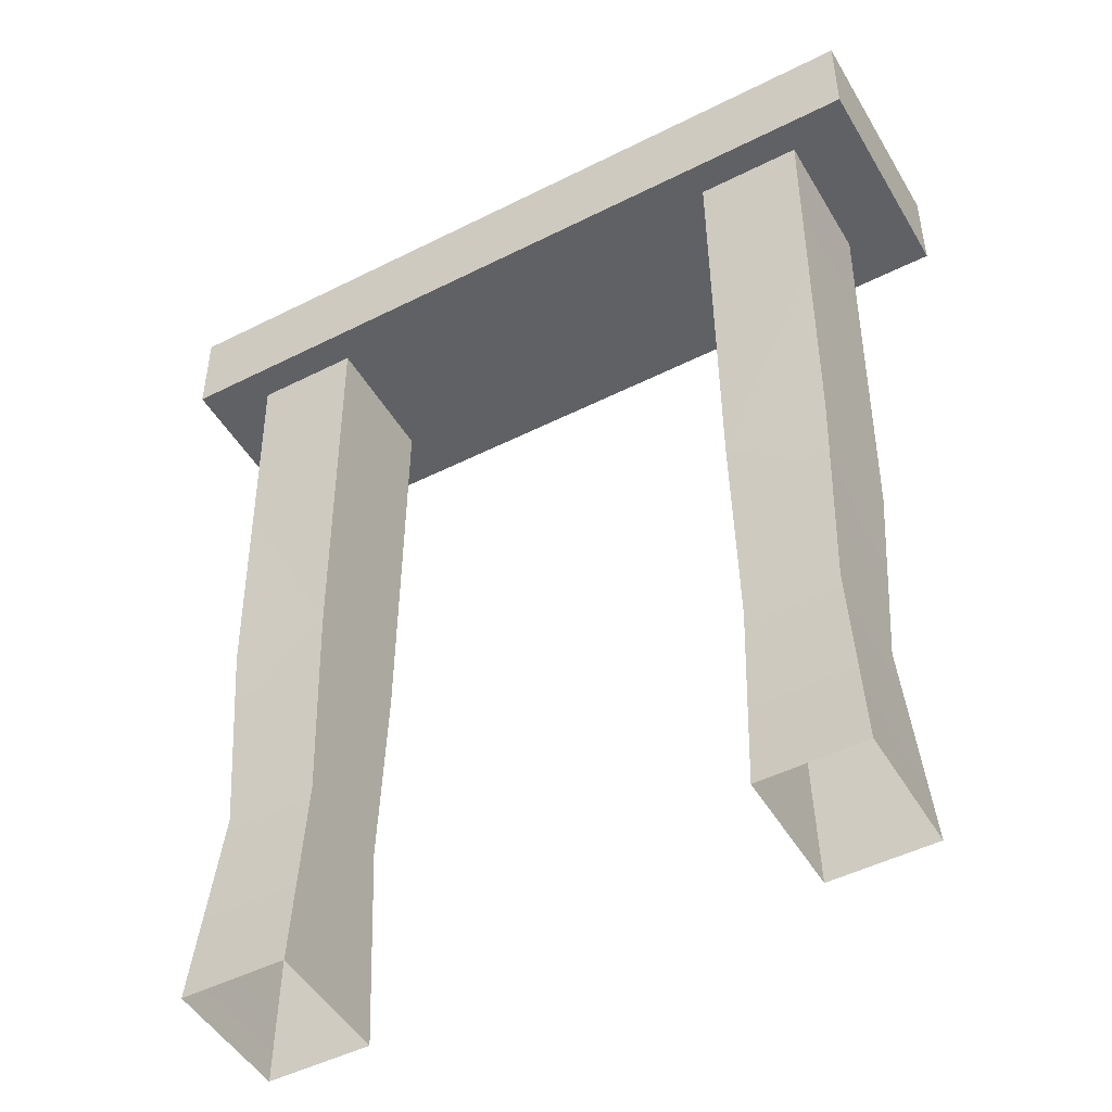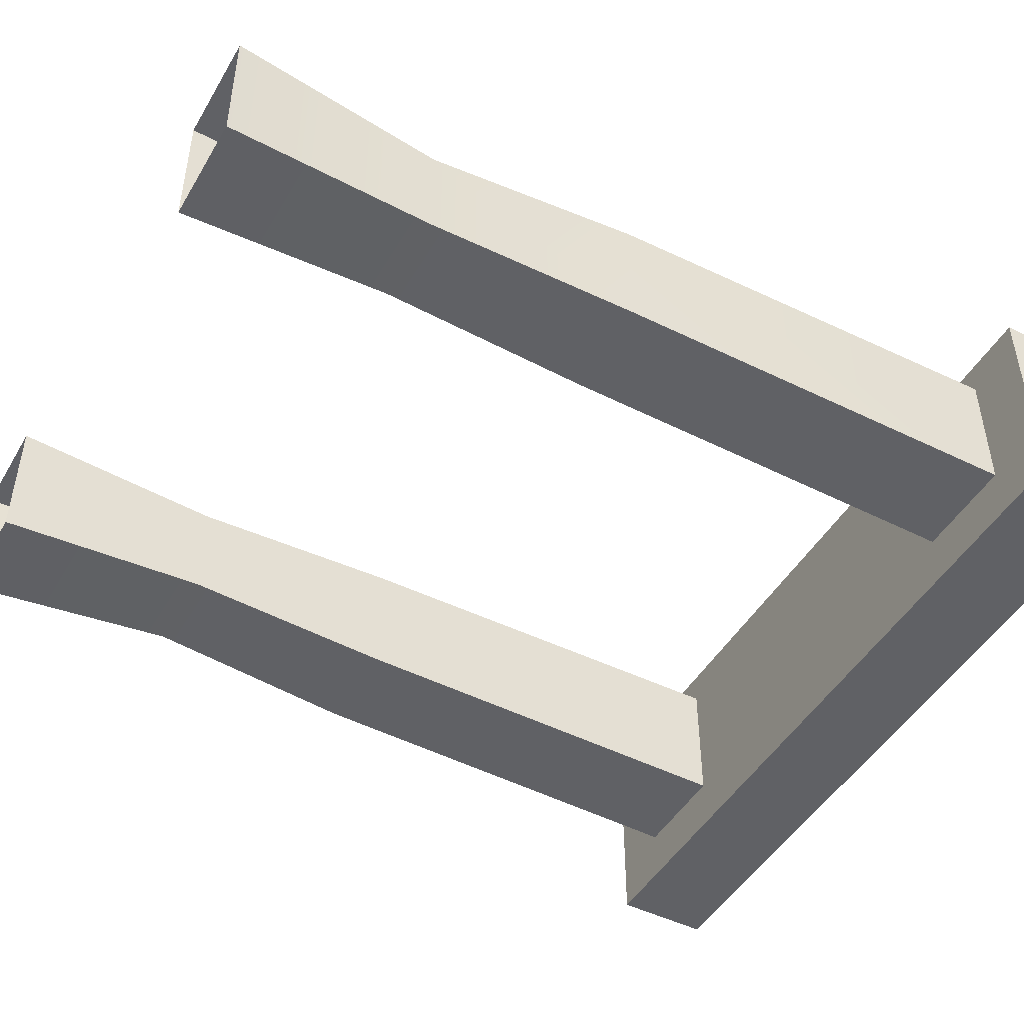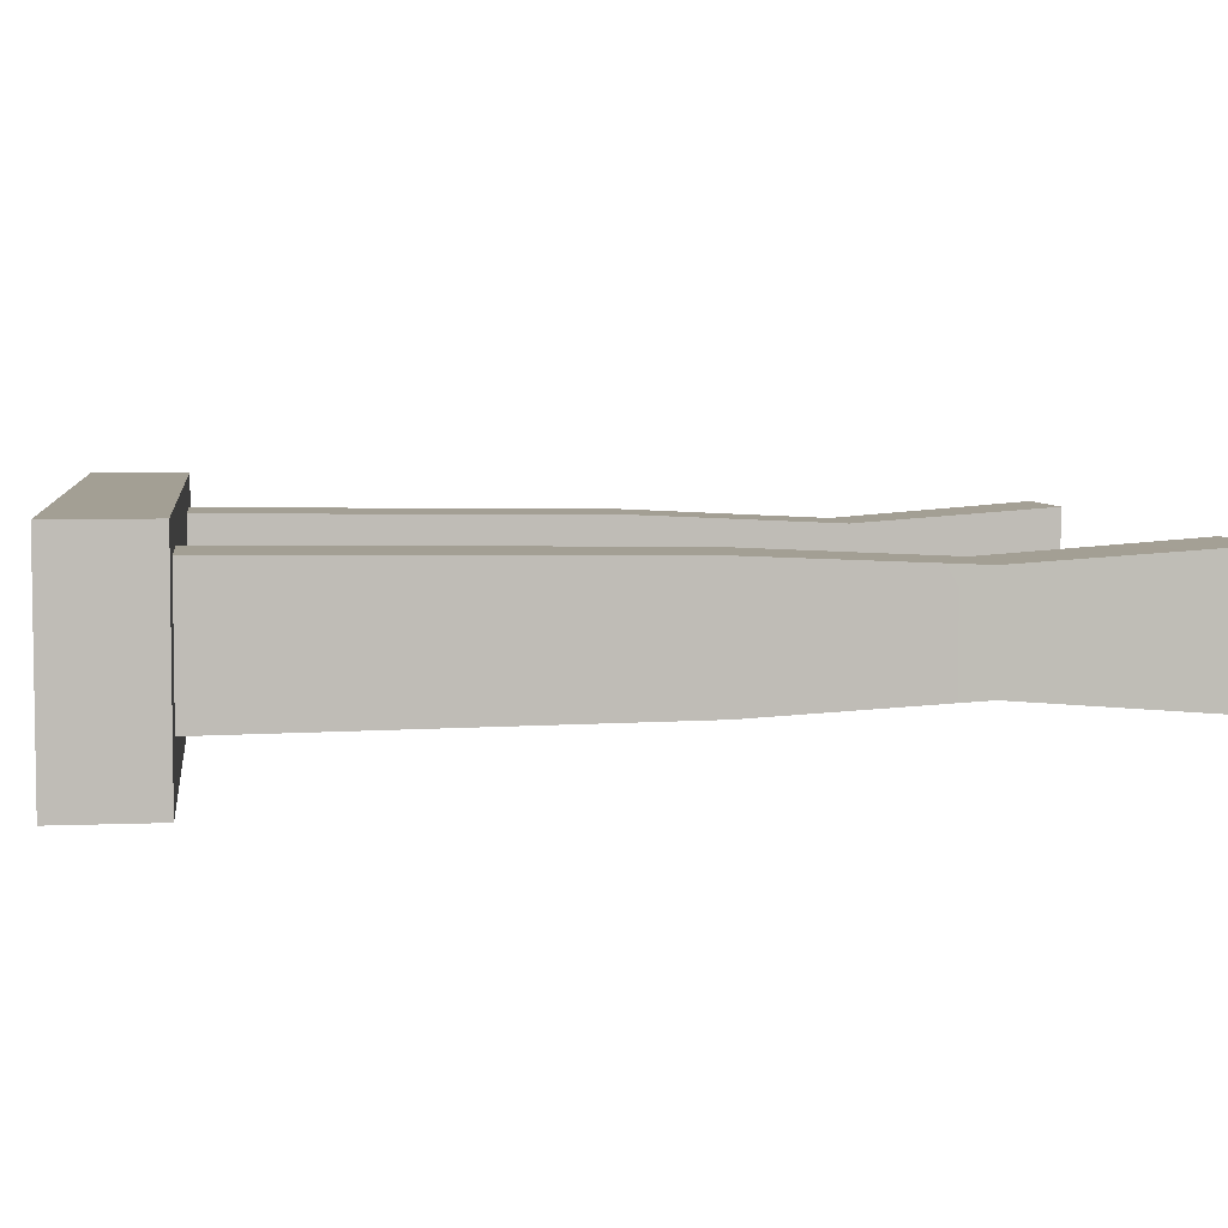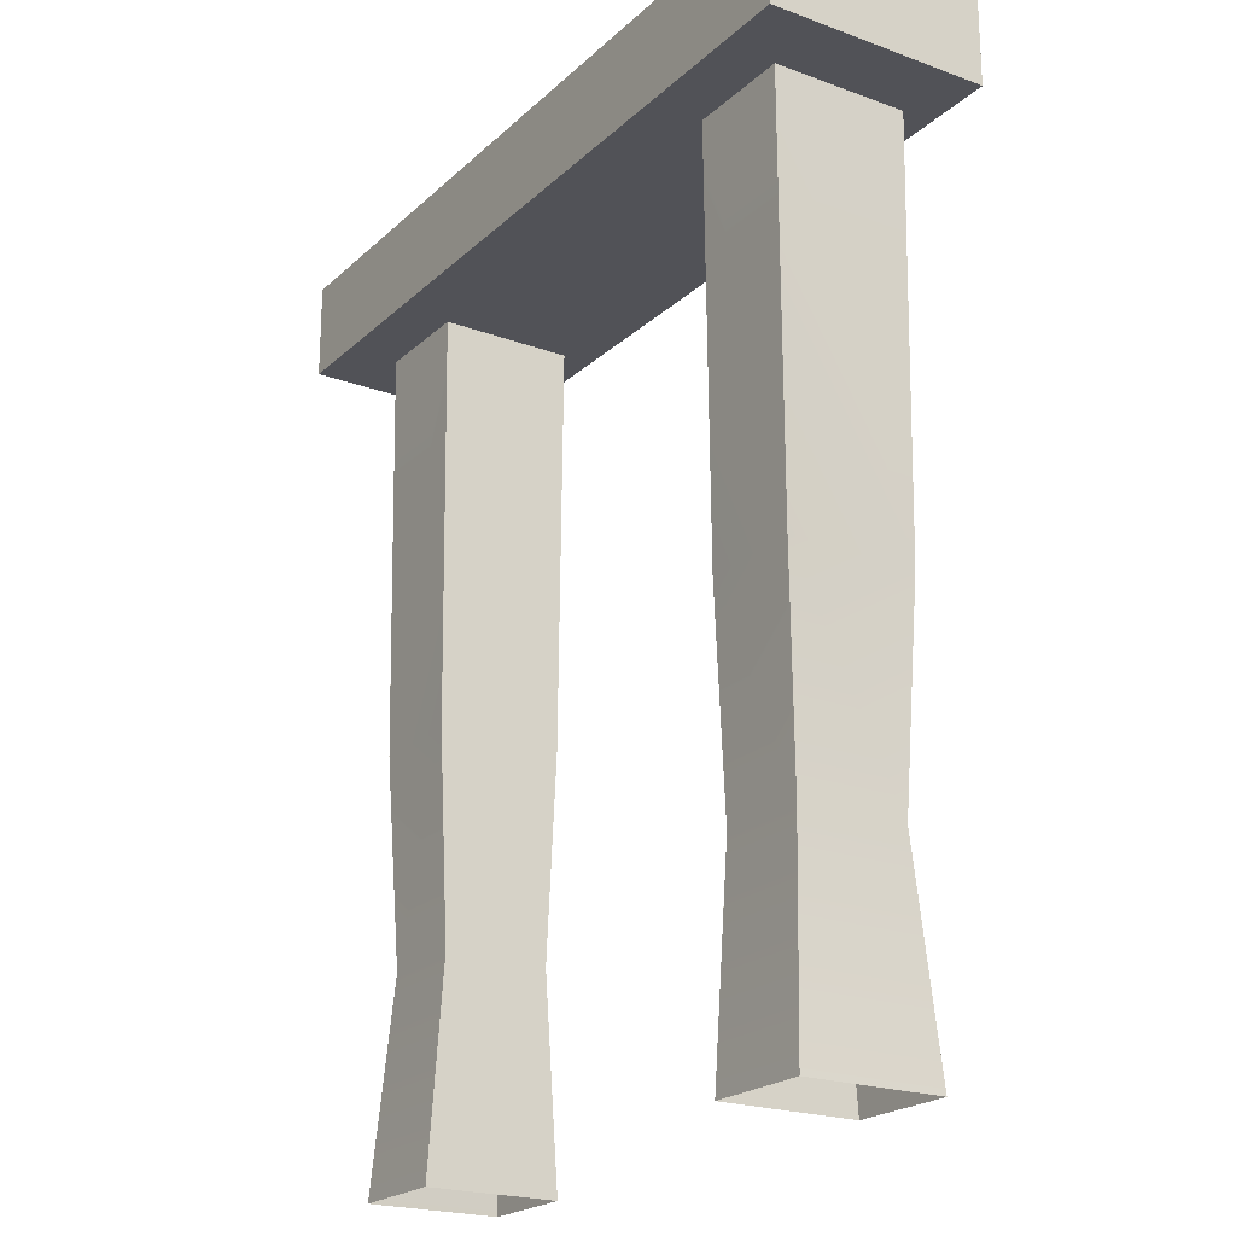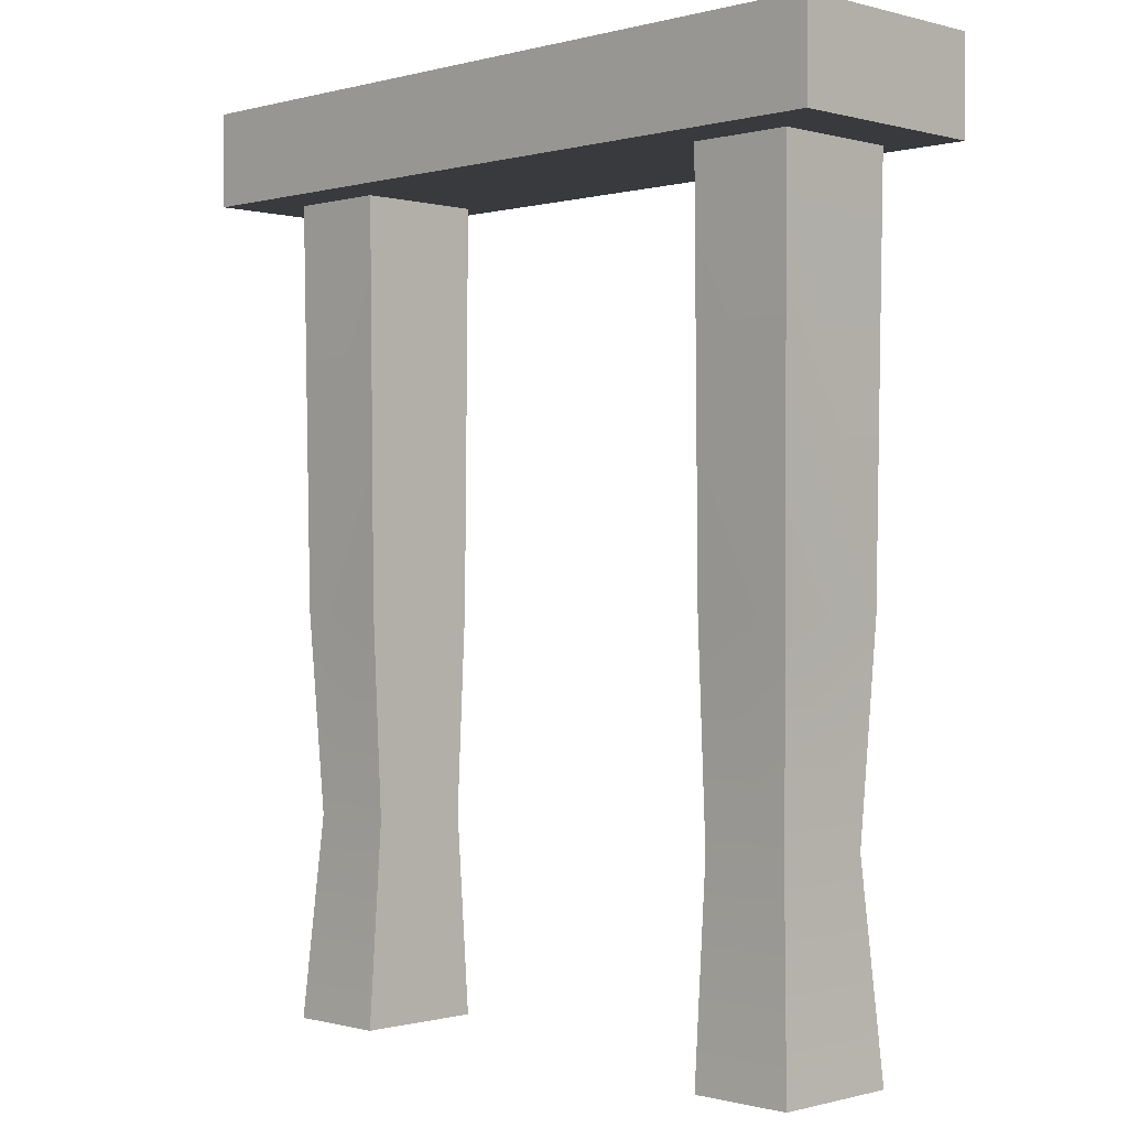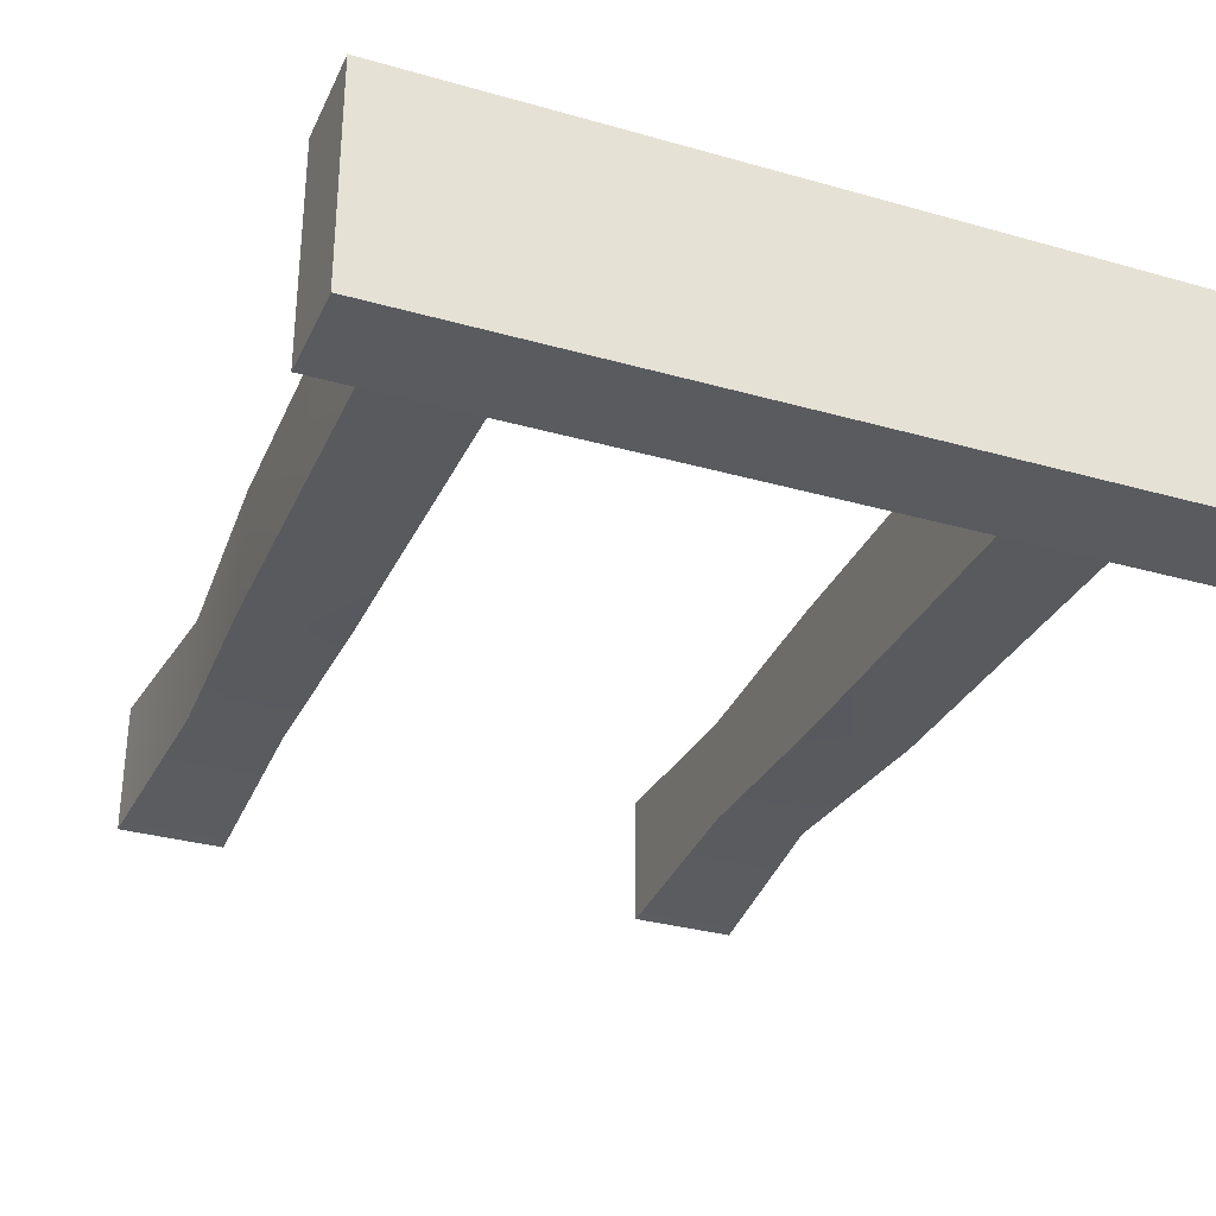
<metadata>
{"format":"obj","ext":"obj","renderer":"f3d","projection":"perspective","resolution":1024,"background":"white","views":[{"elev":-48.5,"azim":29.4,"up":"+Y"},{"elev":-47.4,"azim":60.8,"up":"+Z"},{"elev":5.4,"azim":-97.7,"up":"+Z"},{"elev":-21.5,"azim":-123.0,"up":"+Y"},{"elev":-0.3,"azim":-135.1,"up":"+Y"},{"elev":-32.0,"azim":158.2,"up":"+Z"}]}
</metadata>
<code>
g orFrame8476__GX
v 6383 809 4996
v 6383 809 5033
v 6387 866.3 5029
v 6387 866.3 5000
v 6411 809 4996
v 6383 809 4996
v 6387 866.3 5000
v 6411 866.3 5000
v 6411 809 5033
v 6411 809 4996
v 6411 866.3 5000
v 6411 866.3 5029
v 6383 809 5033
v 6411 809 5033
v 6411 866.3 5029
v 6387 866.3 5029
v 6383 1038 4996
v 6384 923.6 4997
v 6384 923.6 5031
v 6383 1038 5033
v 6411 1038 4996
v 6411 923.6 4997
v 6384 923.6 4997
v 6383 1038 4996
v 6383 1038 5033
v 6384 923.6 5031
v 6411 923.6 5031
v 6411 1038 5033
v 6411 1038 5033
v 6411 923.6 5031
v 6411 923.6 4997
v 6411 1038 4996
v 6555 866.3 5029
v 6559 809 5033
v 6559 809 4996
v 6555 866.3 5000
v 6555 866.3 5000
v 6559 809 4996
v 6530 809 4996
v 6530 866.3 5000
v 6530 866.3 5000
v 6530 809 4996
v 6530 809 5033
v 6530 866.3 5029
v 6530 866.3 5029
v 6530 809 5033
v 6559 809 5033
v 6555 866.3 5029
v 6558 923.6 5031
v 6558 923.6 4997
v 6559 1038 4996
v 6559 1038 5033
v 6558 923.6 4997
v 6530 923.6 4997
v 6530 1038 4996
v 6559 1038 4996
v 6530 923.6 5031
v 6558 923.6 5031
v 6559 1038 5033
v 6530 1038 5033
v 6530 923.6 4997
v 6530 923.6 5031
v 6530 1038 5033
v 6530 1038 4996
v 6577 1064 5041
v 6577 1064 4982
v 6365 1064 4982
v 6577 1038 5041
v 6577 1064 5041
v 6365 1064 5041
v 6577 1064 4982
v 6577 1038 4982
v 6365 1038 4982
v 6365 1064 5041
v 6577 1038 4982
v 6577 1038 5041
v 6365 1038 5041
v 6365 1038 4982
v 6365 1064 4982
v 6365 1038 5041
f 67 65 66
f 65 67 74
f 32 29 31
f 30 31 29
f 31 30 11
f 12 11 30
f 11 12 9
f 9 10 11
f 3 4 1
f 4 3 18
f 19 18 3
f 18 19 17
f 20 17 19
f 1 2 3
f 7 8 5
f 8 7 22
f 23 22 7
f 22 23 21
f 24 21 23
f 5 6 7
f 15 16 13
f 16 15 26
f 27 26 15
f 26 27 25
f 28 25 27
f 13 14 15
f 53 55 56
f 55 53 54
f 37 54 53
f 54 37 40
f 39 40 37
f 37 38 39
f 47 48 45
f 58 45 48
f 45 58 57
f 59 57 58
f 57 59 60
f 45 46 47
f 43 44 41
f 62 41 44
f 41 62 61
f 63 61 62
f 61 63 64
f 41 42 43
f 35 36 33
f 50 33 36
f 33 50 49
f 51 49 50
f 49 51 52
f 33 34 35
f 70 68 69
f 68 70 80
f 73 71 72
f 71 73 79
f 77 75 76
f 75 77 78
v 6577 1038 5041
v 6577 1038 4982
v 6577 1064 4982
v 6365 1038 5041
v 6365 1064 5041
v 6365 1064 4982
v 6365 1038 4982
v 6577 1064 5041
f 83 81 82
f 81 83 88
f 86 84 85
f 84 86 87

</code>
